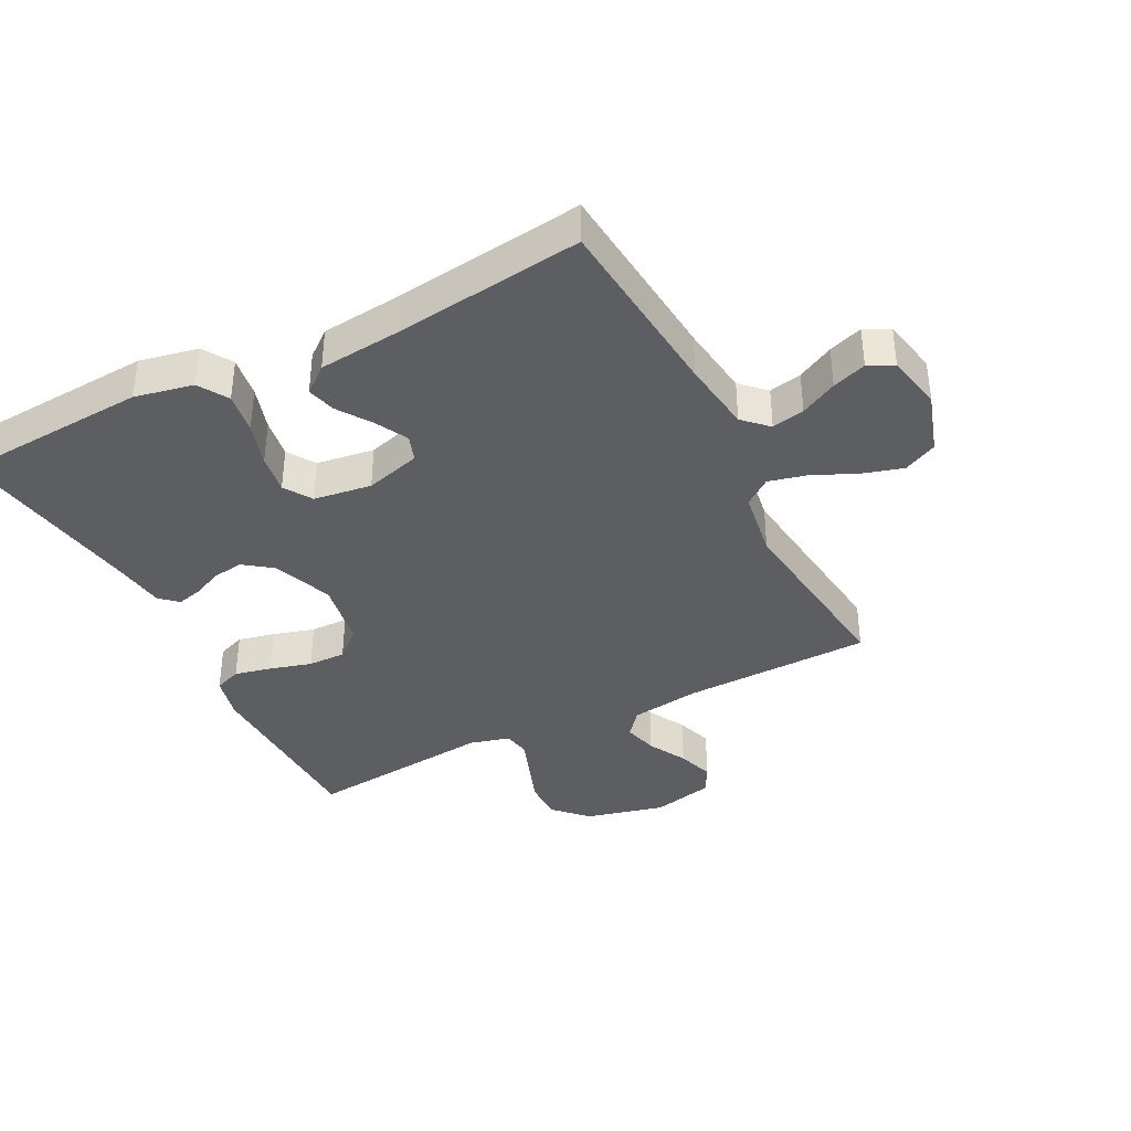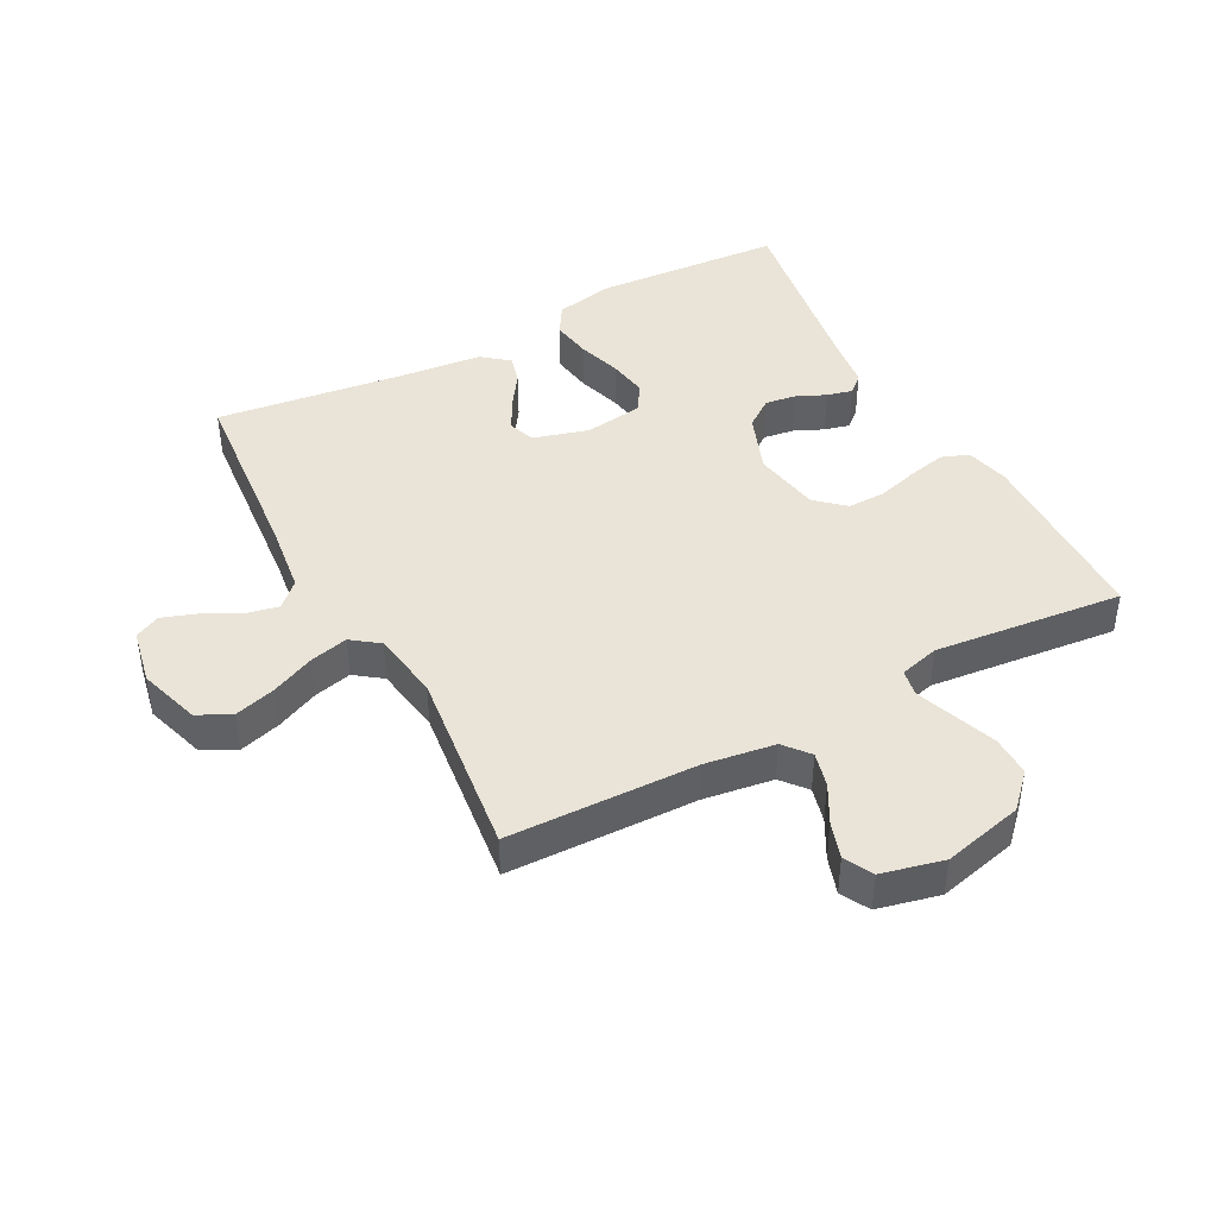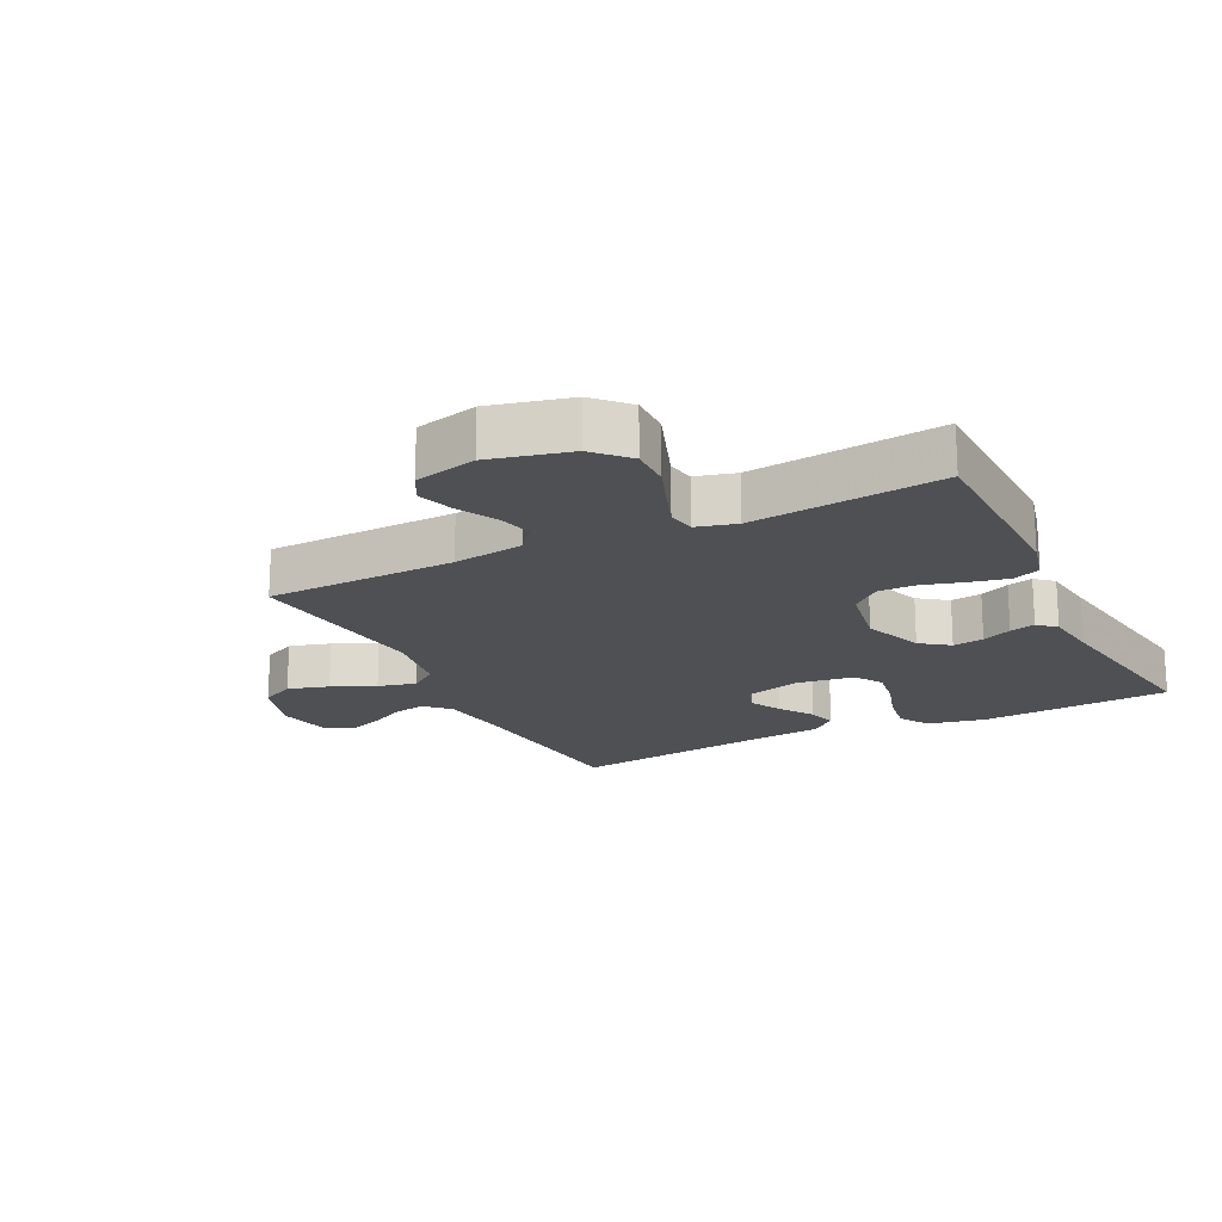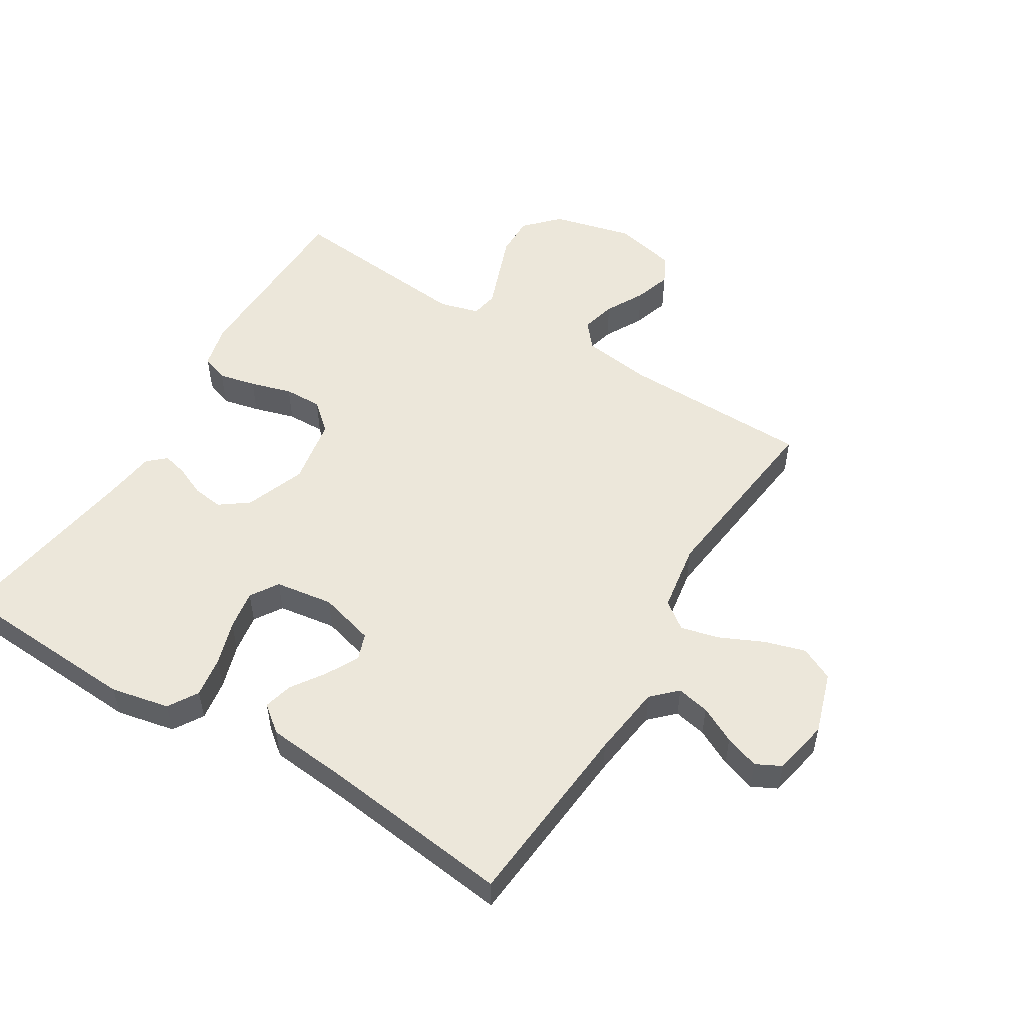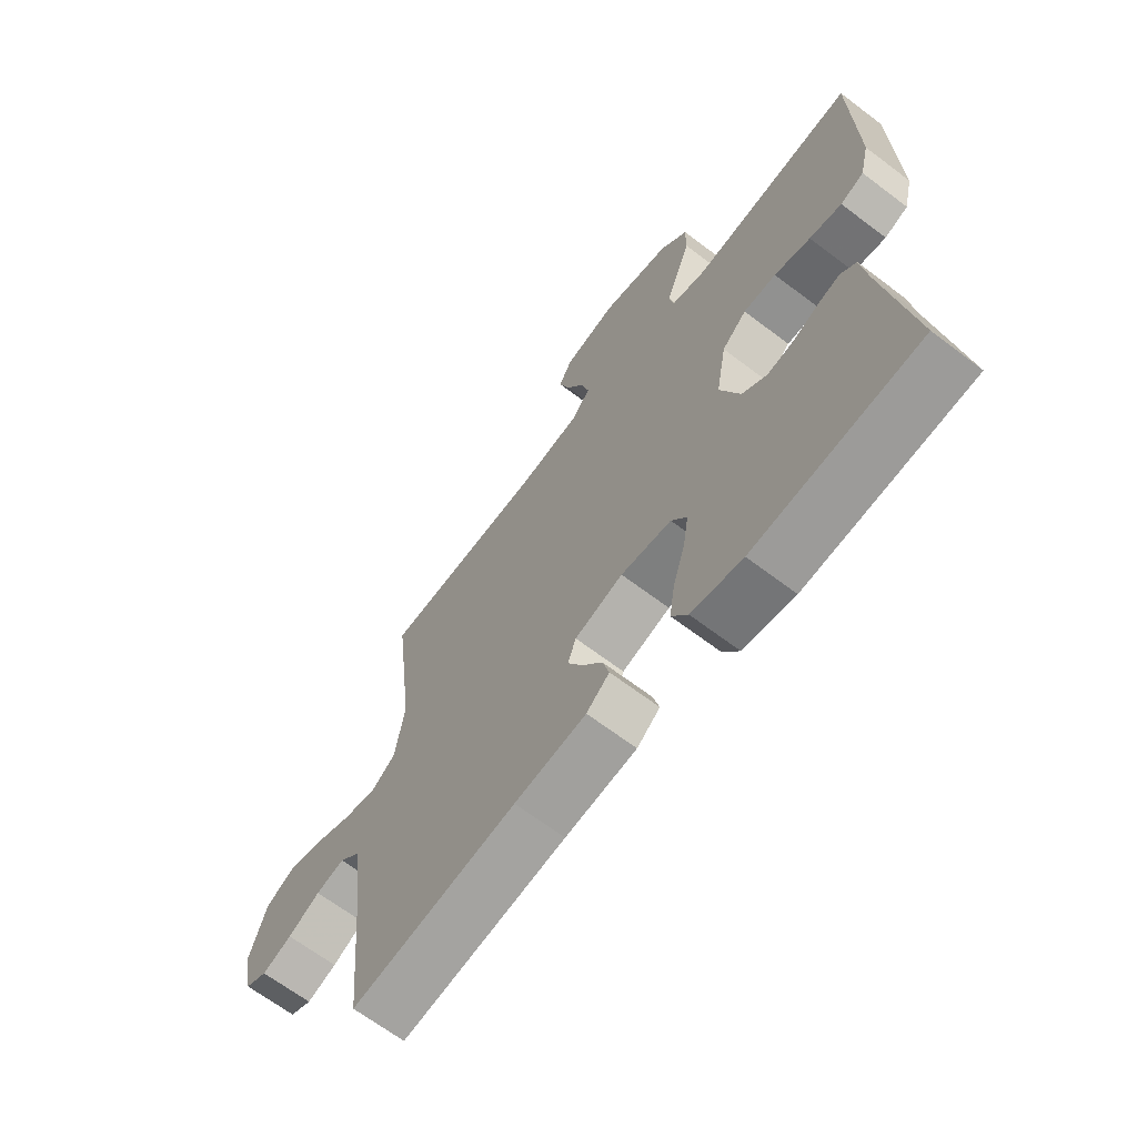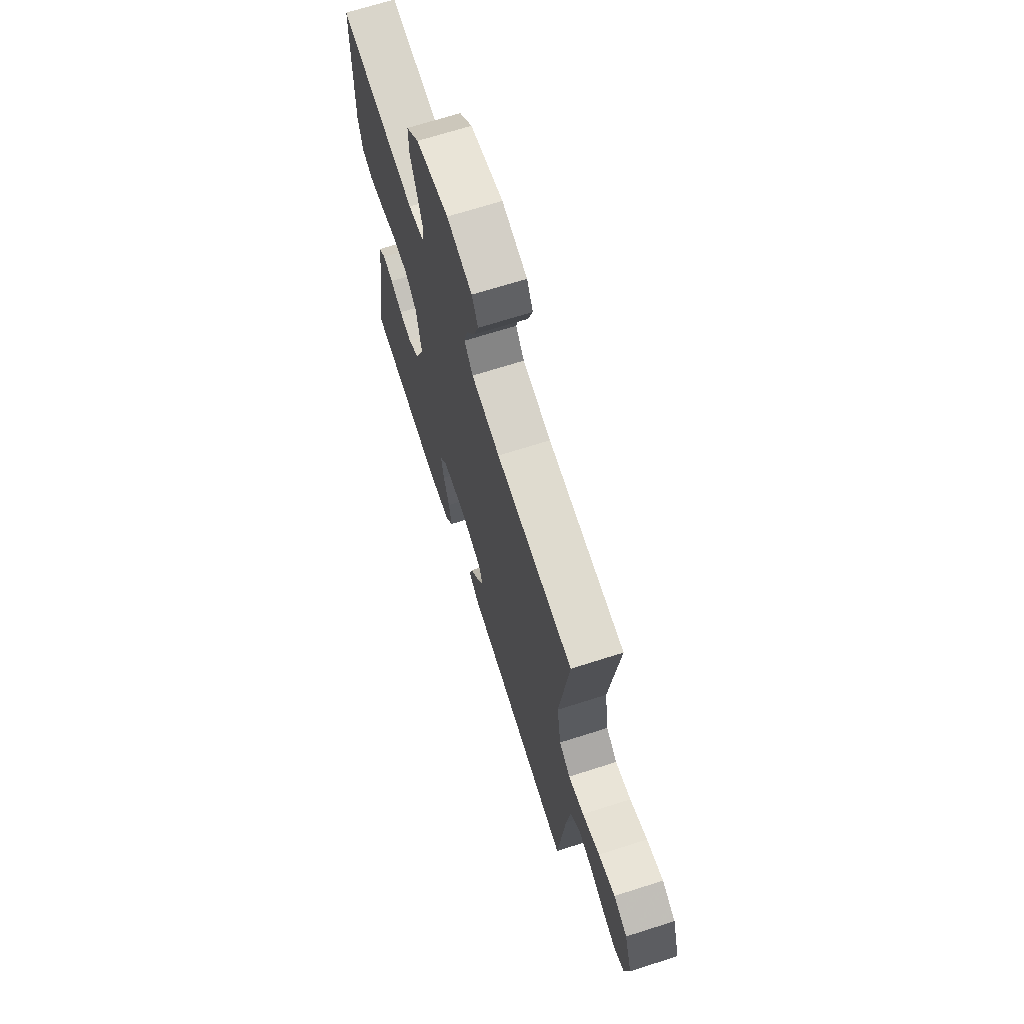
<metadata>
{"format":"obj","ext":"obj","renderer":"f3d","projection":"perspective","resolution":1024,"background":"white","views":[{"elev":-38.0,"azim":-152.9,"up":"+Y"},{"elev":42.9,"azim":-28.0,"up":"+Y"},{"elev":-18.9,"azim":26.4,"up":"+Y"},{"elev":52.5,"azim":-148.8,"up":"+Y"},{"elev":-66.7,"azim":52.8,"up":"+Z"},{"elev":69.2,"azim":-107.7,"up":"+Z"}]}
</metadata>
<code>
v -0.5 0.07 0.5
v -0.2 0.07 0.507
v -0.089 0.07 0.523
v -0.056 0.07 0.563
v -0.07 0.07 0.618
v -0.103 0.07 0.679
v -0.122 0.07 0.737
v -0.098 0.07 0.782
v 0 0.07 0.805
v 0.127 0.07 0.774
v 0.177 0.07 0.722
v 0.176 0.07 0.657
v 0.151 0.07 0.589
v 0.129 0.07 0.529
v 0.137 0.07 0.486
v 0.2 0.07 0.469
v 0.5 0.07 0.5
v 0.506 0.07 0.2
v 0.489 0.07 0.13
v 0.446 0.07 0.114
v 0.387 0.07 0.127
v 0.321 0.07 0.146
v 0.261 0.07 0.147
v 0.216 0.07 0.107
v 0.197 0.07 0
v 0.233 0.07 -0.095
v 0.278 0.07 -0.128
v 0.327 0.07 -0.121
v 0.374 0.07 -0.1
v 0.414 0.07 -0.09
v 0.442 0.07 -0.115
v 0.453 0.07 -0.2
v 0.5 0.07 -0.5
v 0.2 0.07 -0.519
v 0.107 0.07 -0.5
v 0.078 0.07 -0.453
v 0.088 0.07 -0.388
v 0.11 0.07 -0.318
v 0.12 0.07 -0.255
v 0.092 0.07 -0.211
v 0 0.07 -0.198
v -0.088 0.07 -0.223
v -0.103 0.07 -0.265
v -0.076 0.07 -0.316
v -0.04 0.07 -0.369
v -0.028 0.07 -0.415
v -0.07 0.07 -0.449
v -0.2 0.07 -0.462
v -0.5 0.07 -0.5
v -0.527 0.07 -0.2
v -0.542 0.07 -0.086
v -0.58 0.07 -0.049
v -0.632 0.07 -0.06
v -0.69 0.07 -0.09
v -0.744 0.07 -0.109
v -0.784 0.07 -0.089
v -0.802 0.07 0
v -0.771 0.07 0.098
v -0.718 0.07 0.124
v -0.653 0.07 0.105
v -0.585 0.07 0.074
v -0.524 0.07 0.059
v -0.481 0.07 0.091
v -0.464 0.07 0.2
v -0.5 0 0.5
v -0.2 0 0.507
v -0.089 0 0.523
v -0.056 0 0.563
v -0.07 0 0.618
v -0.103 0 0.679
v -0.122 0 0.737
v -0.098 0 0.782
v 0 0 0.805
v 0.127 0 0.774
v 0.177 0 0.722
v 0.176 0 0.657
v 0.151 0 0.589
v 0.129 0 0.529
v 0.137 0 0.486
v 0.2 0 0.469
v 0.5 0 0.5
v 0.506 0 0.2
v 0.489 0 0.13
v 0.446 0 0.114
v 0.387 0 0.127
v 0.321 0 0.146
v 0.261 0 0.147
v 0.216 0 0.107
v 0.197 0 0
v 0.233 0 -0.095
v 0.278 0 -0.128
v 0.327 0 -0.121
v 0.374 0 -0.1
v 0.414 0 -0.09
v 0.442 0 -0.115
v 0.453 0 -0.2
v 0.5 0 -0.5
v 0.2 0 -0.519
v 0.107 0 -0.5
v 0.078 0 -0.453
v 0.088 0 -0.388
v 0.11 0 -0.318
v 0.12 0 -0.255
v 0.092 0 -0.211
v 0 0 -0.198
v -0.088 0 -0.223
v -0.103 0 -0.265
v -0.076 0 -0.316
v -0.04 0 -0.369
v -0.028 0 -0.415
v -0.07 0 -0.449
v -0.2 0 -0.462
v -0.5 0 -0.5
v -0.527 0 -0.2
v -0.542 0 -0.086
v -0.58 0 -0.049
v -0.632 0 -0.06
v -0.69 0 -0.09
v -0.744 0 -0.109
v -0.784 0 -0.089
v -0.802 0 0
v -0.771 0 0.098
v -0.718 0 0.124
v -0.653 0 0.105
v -0.585 0 0.074
v -0.524 0 0.059
v -0.481 0 0.091
v -0.464 0 0.2
f 58 59 60 61
f 58 61 62
f 57 58 62
f 56 57 62
f 53 54 55 56
f 52 53 56 62
f 51 52 62 63
f 48 49 50
f 48 50 51 63
f 44 45 46 47
f 43 44 47 48
f 42 43 48 63
f 35 36 37 38
f 35 38 39
f 32 33 34 35
f 32 35 39
f 31 32 39 40
f 28 29 30 31
f 27 28 31 40
f 19 20 21 22
f 17 18 19 22
f 16 17 22 23
f 15 16 23 24
f 10 11 12 13
f 10 13 14
f 9 10 14
f 8 9 14 15
f 5 6 7 8
f 4 5 8 15
f 64 1 2
f 64 2 3
f 41 42 63 64
f 41 64 3
f 26 27 40 41
f 25 26 41 3
f 15 24 25
f 3 4 15 25
f 125 124 123 122
f 126 125 122
f 126 122 121
f 126 121 120
f 120 119 118 117
f 126 120 117 116
f 127 126 116 115
f 114 113 112
f 127 115 114 112
f 111 110 109 108
f 112 111 108 107
f 127 112 107 106
f 102 101 100 99
f 103 102 99
f 99 98 97 96
f 103 99 96
f 104 103 96 95
f 95 94 93 92
f 104 95 92 91
f 86 85 84 83
f 86 83 82 81
f 87 86 81 80
f 88 87 80 79
f 77 76 75 74
f 78 77 74
f 78 74 73
f 79 78 73 72
f 72 71 70 69
f 79 72 69 68
f 66 65 128
f 67 66 128
f 128 127 106 105
f 67 128 105
f 105 104 91 90
f 67 105 90 89
f 89 88 79
f 89 79 68 67
f 1 65 66 2
f 2 66 67 3
f 3 67 68 4
f 4 68 69 5
f 5 69 70 6
f 6 70 71 7
f 7 71 72 8
f 8 72 73 9
f 9 73 74 10
f 10 74 75 11
f 11 75 76 12
f 12 76 77 13
f 13 77 78 14
f 14 78 79 15
f 15 79 80 16
f 16 80 81 17
f 17 81 82 18
f 18 82 83 19
f 19 83 84 20
f 20 84 85 21
f 21 85 86 22
f 22 86 87 23
f 23 87 88 24
f 24 88 89 25
f 25 89 90 26
f 26 90 91 27
f 27 91 92 28
f 28 92 93 29
f 29 93 94 30
f 30 94 95 31
f 31 95 96 32
f 32 96 97 33
f 33 97 98 34
f 34 98 99 35
f 35 99 100 36
f 36 100 101 37
f 37 101 102 38
f 38 102 103 39
f 39 103 104 40
f 40 104 105 41
f 41 105 106 42
f 42 106 107 43
f 43 107 108 44
f 44 108 109 45
f 45 109 110 46
f 46 110 111 47
f 47 111 112 48
f 48 112 113 49
f 49 113 114 50
f 50 114 115 51
f 51 115 116 52
f 52 116 117 53
f 53 117 118 54
f 54 118 119 55
f 55 119 120 56
f 56 120 121 57
f 57 121 122 58
f 58 122 123 59
f 59 123 124 60
f 60 124 125 61
f 61 125 126 62
f 62 126 127 63
f 63 127 128 64
f 64 128 65 1

</code>
